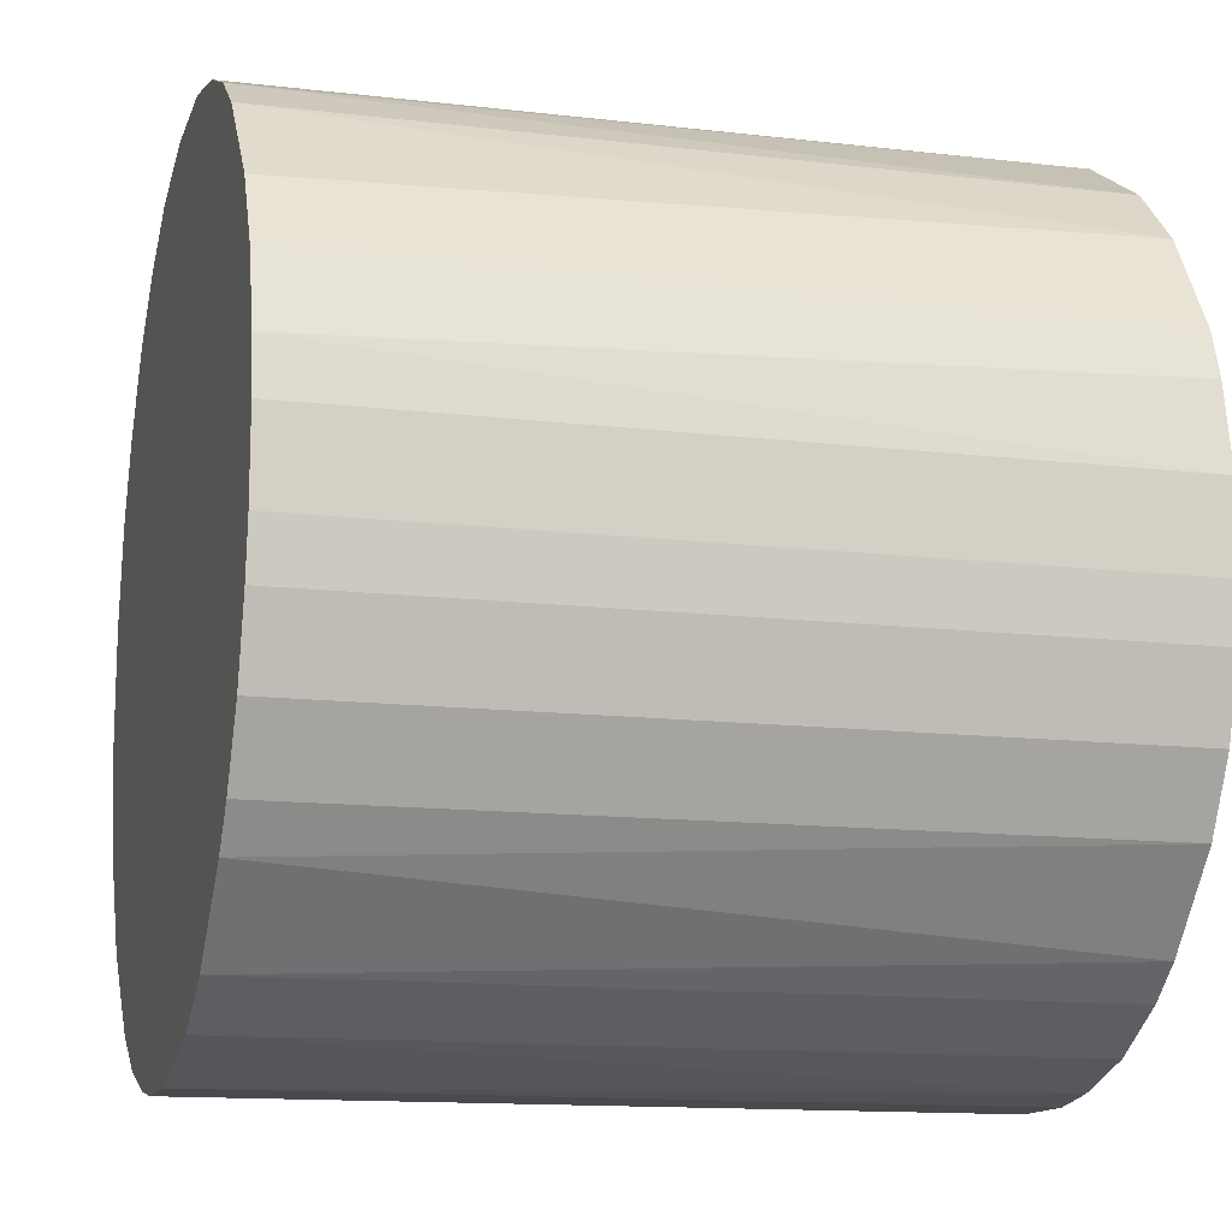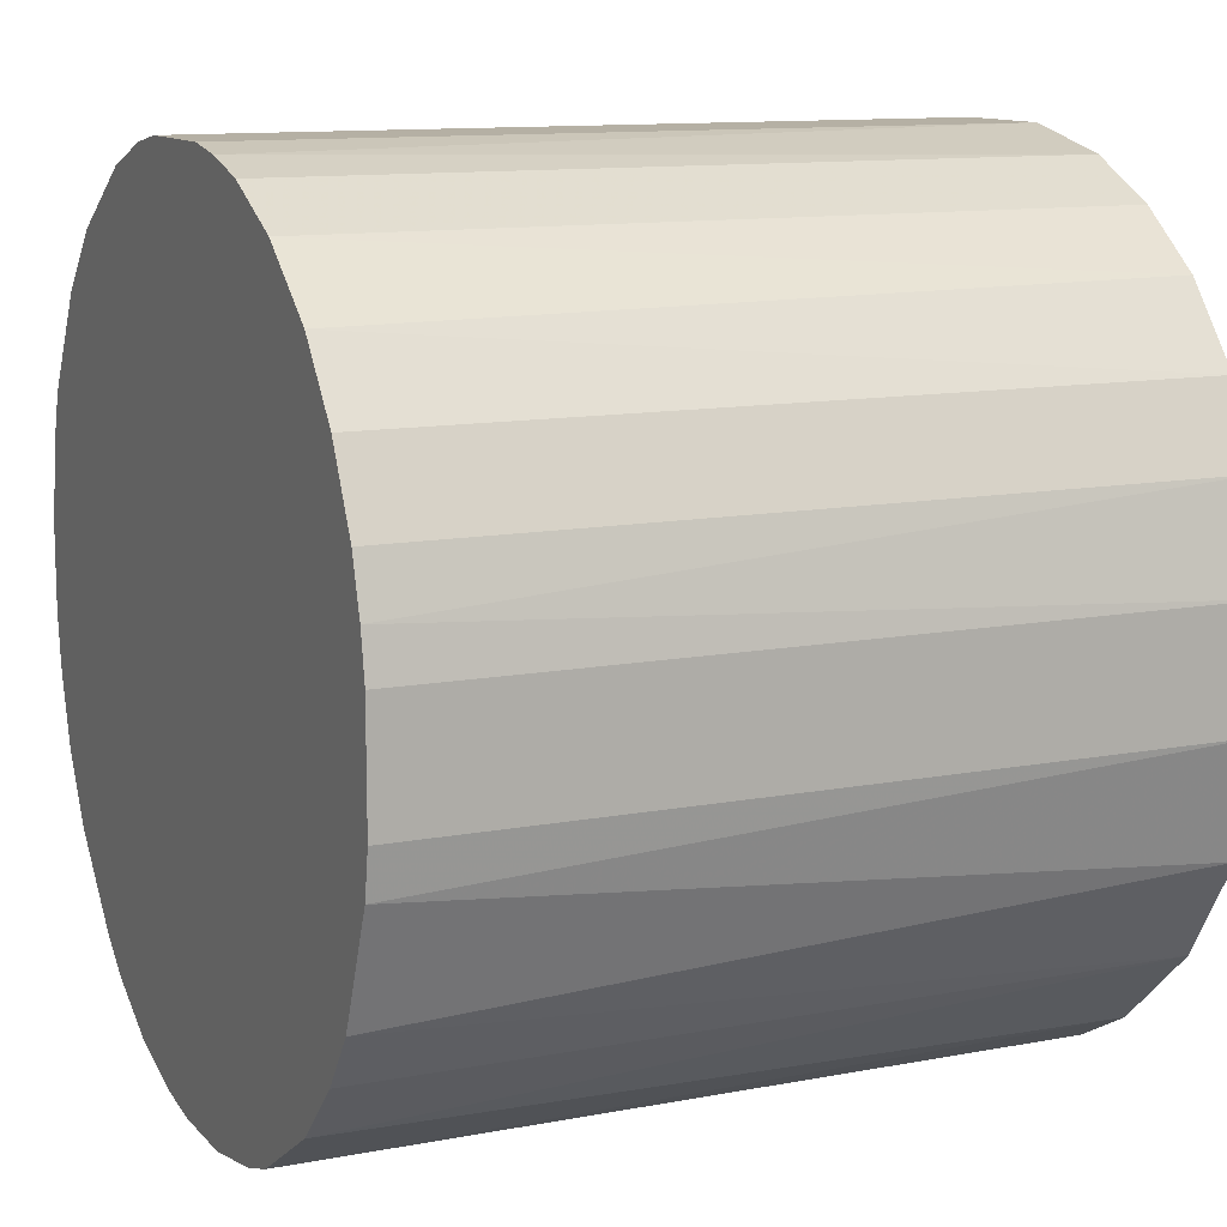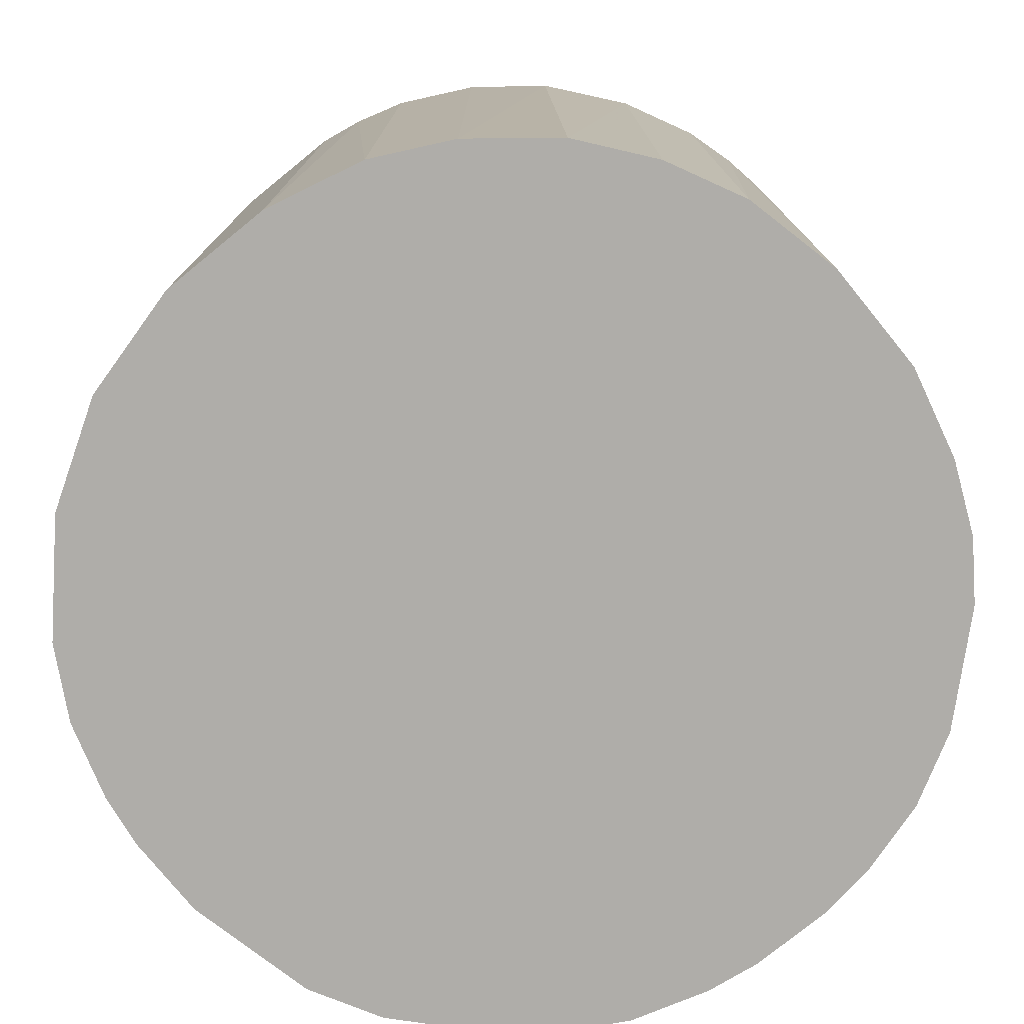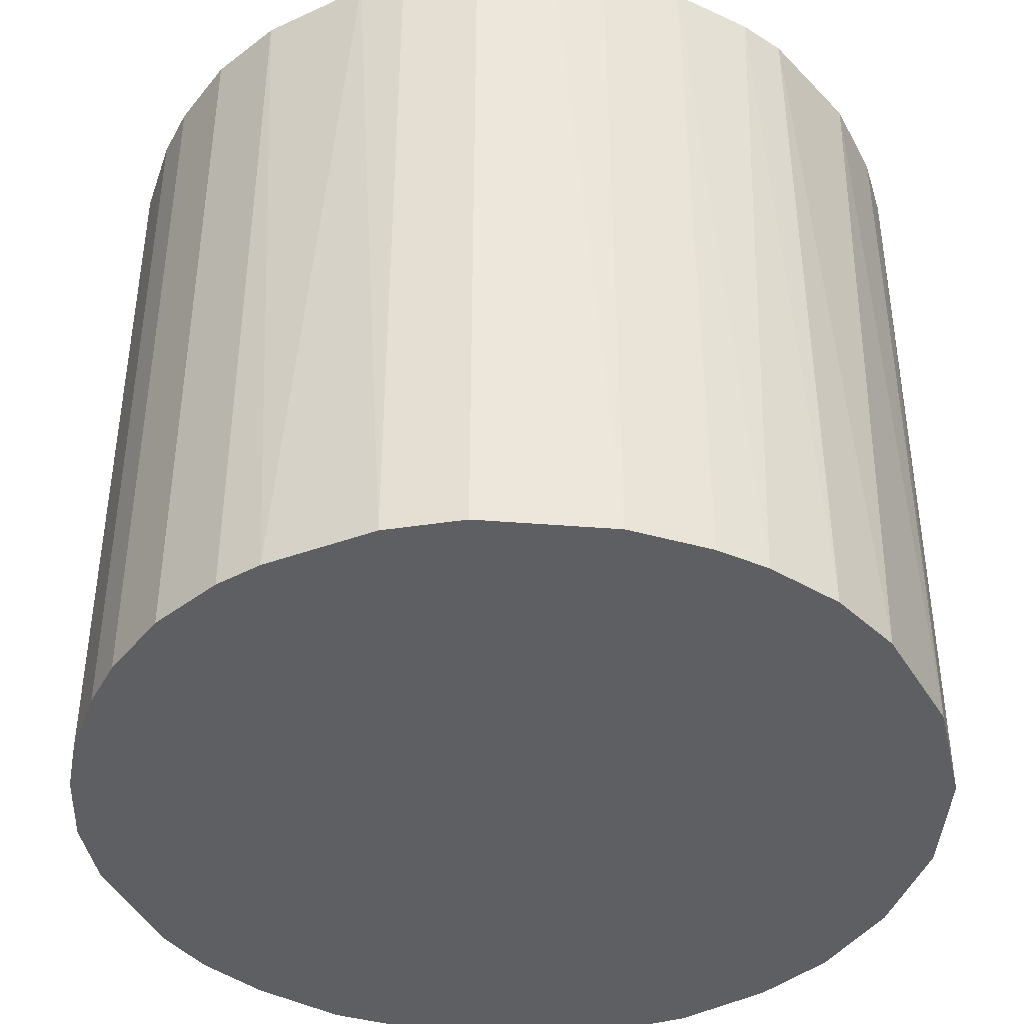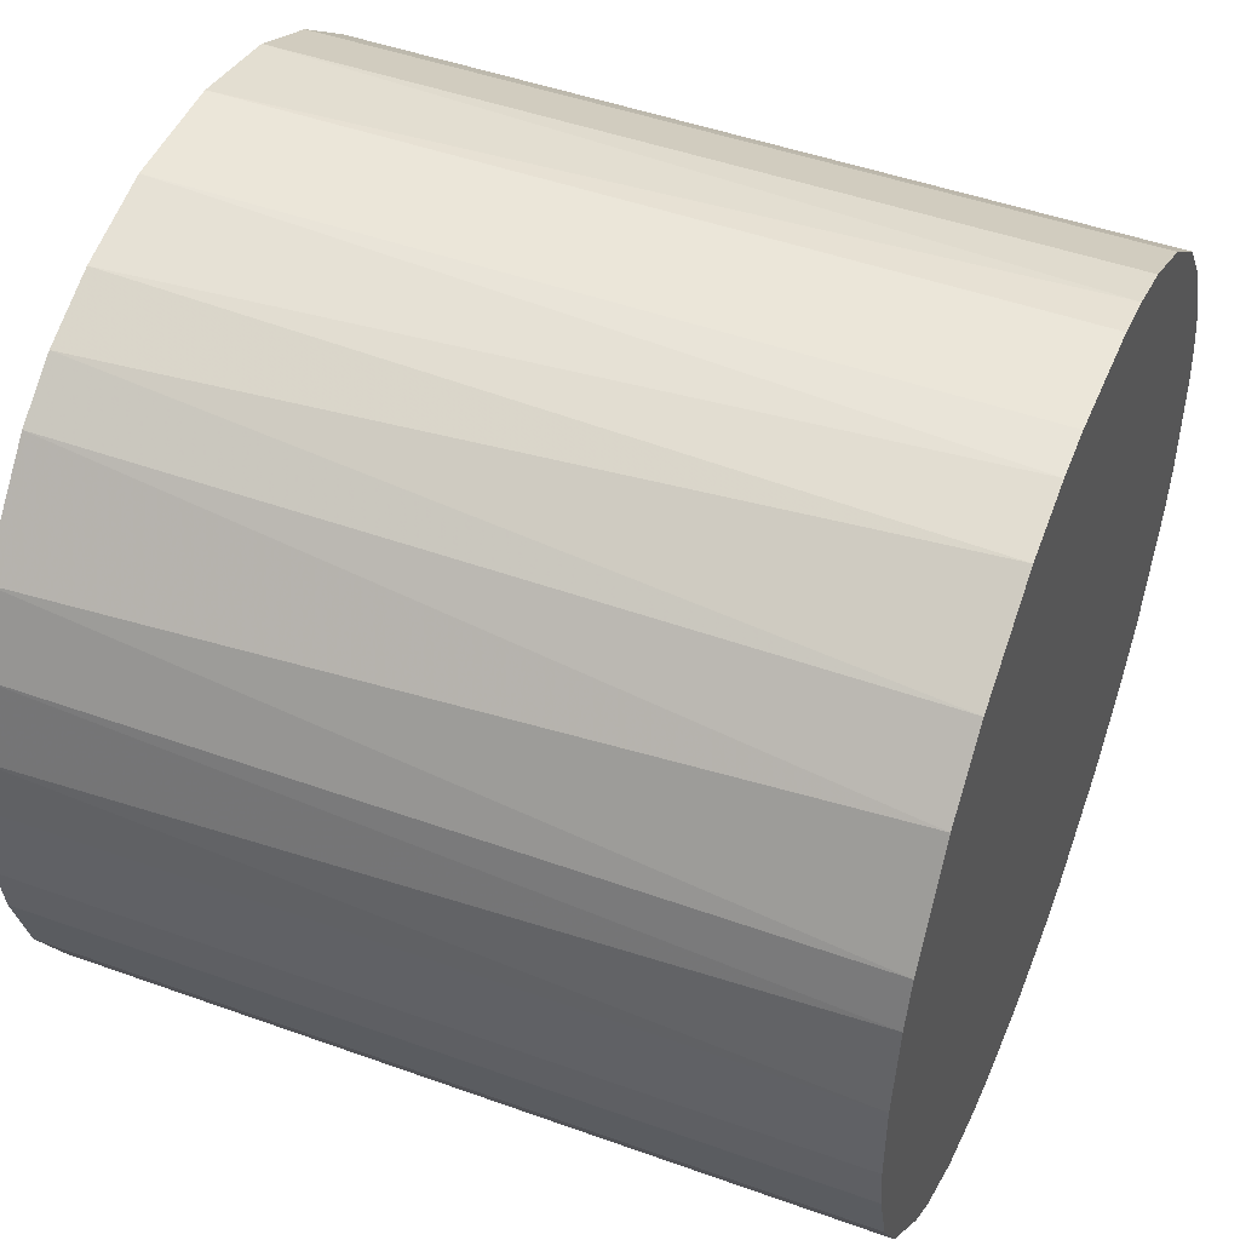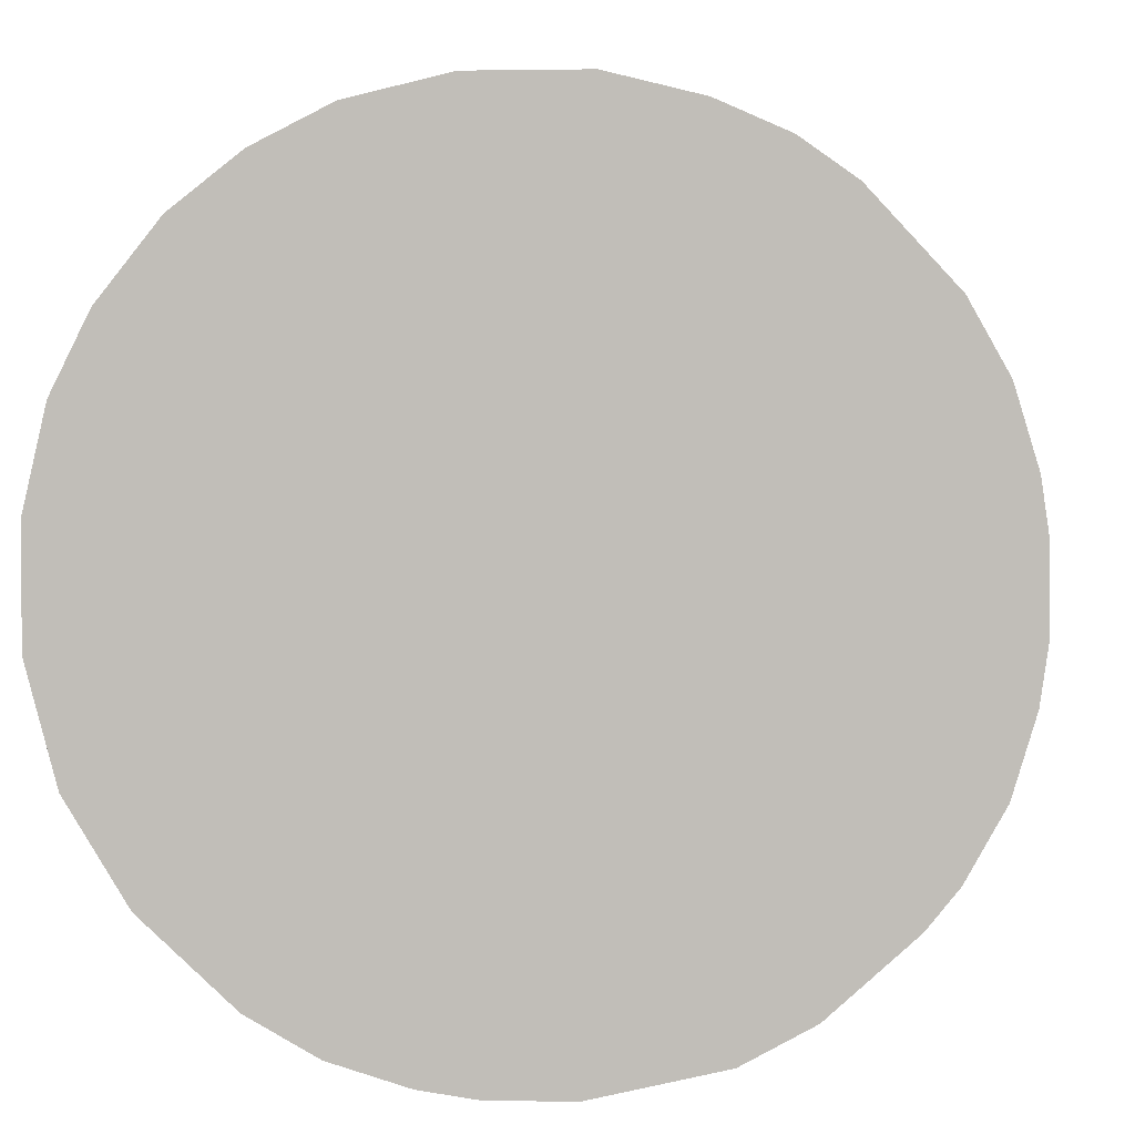
<metadata>
{"format":"obj","ext":"obj","renderer":"f3d","projection":"perspective","resolution":1024,"background":"white","views":[{"elev":-13.2,"azim":-105.3,"up":"+Y"},{"elev":11.6,"azim":65.2,"up":"+Y"},{"elev":-77.3,"azim":129.1,"up":"+Z"},{"elev":-41.7,"azim":-18.7,"up":"+Z"},{"elev":47.5,"azim":-67.9,"up":"+Y"},{"elev":2.7,"azim":-175.2,"up":"+Y"}]}
</metadata>
<code>
o convex_0
v -0.002994 -0.0297 -0.02725
v 0.003949 0.02959 0.02725
v 0.007154 0.02905 0.02725
v -0.006732 -0.02916 0.02725
v -0.02917 0.006618 -0.02725
v 0.0296 0.003948 -0.02725
v 0.02585 -0.01528 0.02725
v -0.02917 -0.006731 0.02725
v 0.003949 0.02959 -0.02725
v -0.01902 0.02318 0.02725
v 0.02532 0.01624 0.02725
v -0.02276 -0.01955 -0.02725
v 0.01677 -0.02489 -0.02725
v -0.01528 0.02585 -0.02725
v 0.02105 0.02158 -0.02725
v 0.01196 -0.02756 0.02725
v -0.01689 -0.0249 0.02725
v -0.02757 0.01196 0.02725
v 0.02746 -0.01208 -0.02725
v 0.0296 -0.004061 0.02725
v -0.007266 0.02905 0.02725
v -0.0249 0.01677 -0.02725
v -0.02917 -0.006731 -0.02725
v -0.01207 -0.02757 -0.02725
v 0.01624 0.02531 0.02725
v -0.0249 -0.01688 0.02725
v 0.00662 -0.02916 -0.02725
v 0.01089 0.02798 -0.02725
v 0.02906 0.007152 0.02725
v 0.02799 0.01089 -0.02725
v 0.002881 -0.0297 0.02725
v -0.004062 0.02959 -0.02725
v -0.02971 0.00288 0.02725
v 0.01891 -0.0233 0.02725
v 0.02318 -0.01902 -0.02725
v -0.02757 -0.01207 -0.02725
v 0.0296 -0.004061 -0.02725
v -0.02329 0.01891 0.02725
v -0.01902 0.02318 -0.02725
v -0.02971 -0.002993 -0.02725
v -0.01689 -0.0249 -0.02725
v 0.02158 0.02105 0.02725
v -0.01207 0.02746 0.02725
v 0.02532 0.01624 -0.02725
v -0.01047 0.02799 -0.02725
v 0.02906 -0.007265 0.02725
v 0.01624 0.02531 -0.02725
v -0.01207 -0.02757 0.02725
v 0.01196 -0.02756 -0.02725
v -0.02757 -0.01207 0.02725
v -0.02757 0.01196 -0.02725
v -0.01956 -0.02276 0.02725
v 0.02318 -0.01902 0.02725
v 0.0296 0.003948 0.02725
v -0.004062 0.02959 0.02725
v 0.01089 0.02798 0.02725
v 0.02799 0.01089 0.02725
v 0.008756 -0.02863 0.02725
v -0.02864 0.008754 0.02725
v -0.02971 0.00288 -0.02725
v -0.02971 -0.002993 0.02725
v 0.002881 -0.0297 -0.02725
v -0.002994 -0.0297 0.02725
v -0.0249 -0.01688 -0.02725
f 26 36 64
f 3 2 4
f 1 5 6
f 3 4 7
f 4 2 8
f 2 3 9
f 6 5 9
f 8 2 10
f 3 7 11
f 5 1 12
f 1 6 13
f 9 5 14
f 6 9 15
f 7 4 16
f 4 8 17
f 8 10 18
f 13 6 19
f 11 7 20
f 10 2 21
f 14 5 22
f 5 12 23
f 1 4 24
f 12 1 24
f 3 11 25
f 17 8 26
f 1 13 27
f 9 3 28
f 15 9 28
f 11 20 29
f 6 15 30
f 29 6 30
f 16 4 31
f 2 9 32
f 9 14 32
f 8 18 33
f 7 16 34
f 16 13 34
f 19 7 35
f 13 19 35
f 34 13 35
f 8 23 36
f 23 12 36
f 19 6 37
f 6 20 37
f 18 10 38
f 22 18 38
f 22 38 39
f 10 14 39
f 14 22 39
f 38 10 39
f 5 23 40
f 23 8 40
f 12 24 41
f 24 17 41
f 25 11 42
f 15 25 42
f 14 10 43
f 10 21 43
f 30 15 44
f 11 30 44
f 42 11 44
f 15 42 44
f 32 14 45
f 21 32 45
f 14 43 45
f 43 21 45
f 7 19 46
f 20 7 46
f 19 37 46
f 37 20 46
f 25 15 47
f 15 28 47
f 28 25 47
f 4 17 48
f 24 4 48
f 17 24 48
f 13 16 49
f 27 13 49
f 26 8 50
f 8 36 50
f 36 26 50
f 22 5 51
f 18 22 51
f 17 26 52
f 26 12 52
f 12 41 52
f 41 17 52
f 7 34 53
f 35 7 53
f 34 35 53
f 20 6 54
f 6 29 54
f 29 20 54
f 21 2 55
f 2 32 55
f 32 21 55
f 3 25 56
f 28 3 56
f 25 28 56
f 11 29 57
f 30 11 57
f 29 30 57
f 16 31 58
f 31 27 58
f 49 16 58
f 27 49 58
f 5 33 59
f 33 18 59
f 51 5 59
f 18 51 59
f 33 5 60
f 5 40 60
f 40 33 60
f 8 33 61
f 40 8 61
f 33 40 61
f 1 27 62
f 31 1 62
f 27 31 62
f 4 1 63
f 1 31 63
f 31 4 63
f 12 26 64
f 36 12 64

</code>
